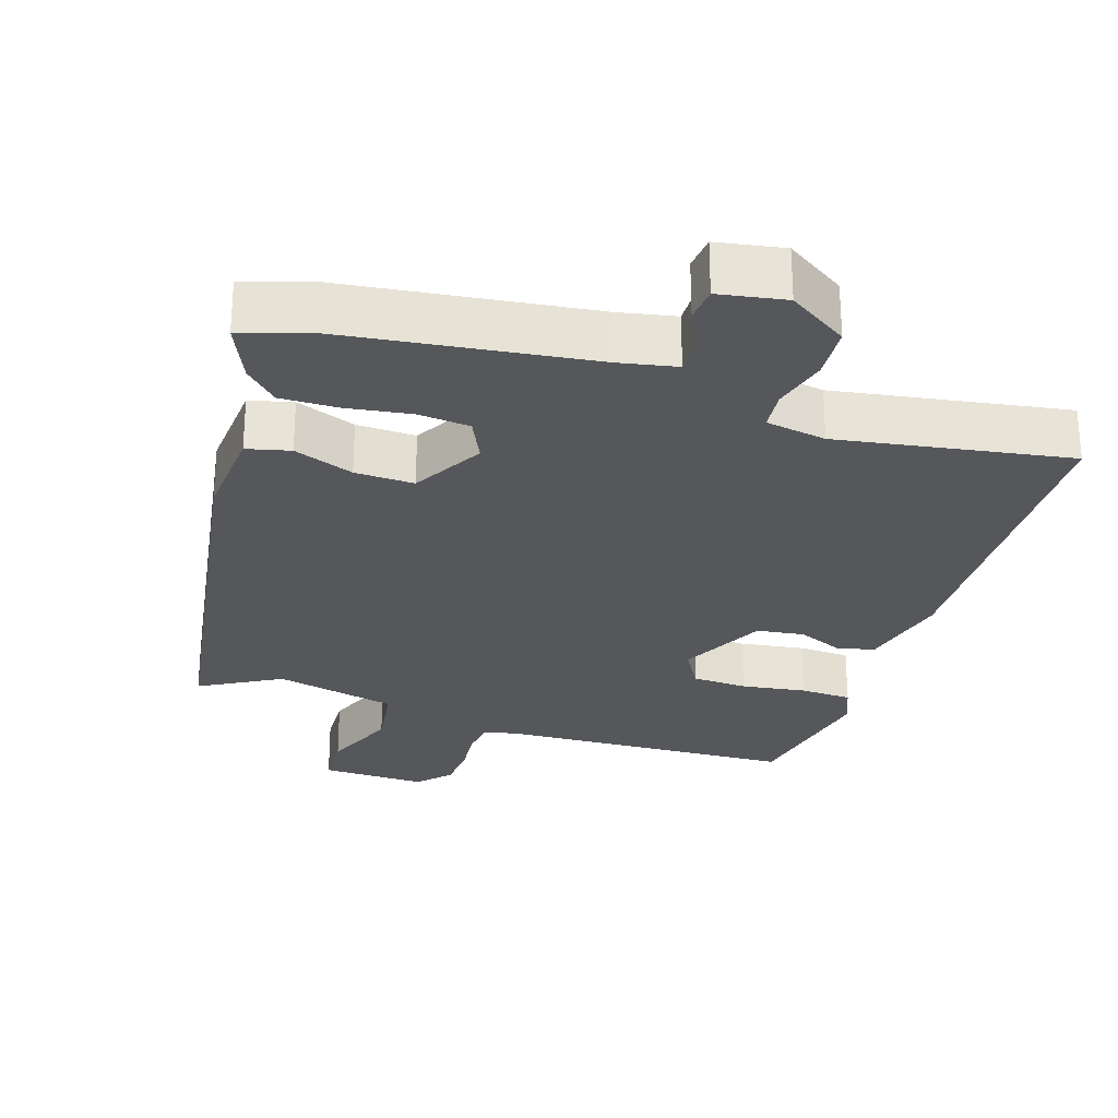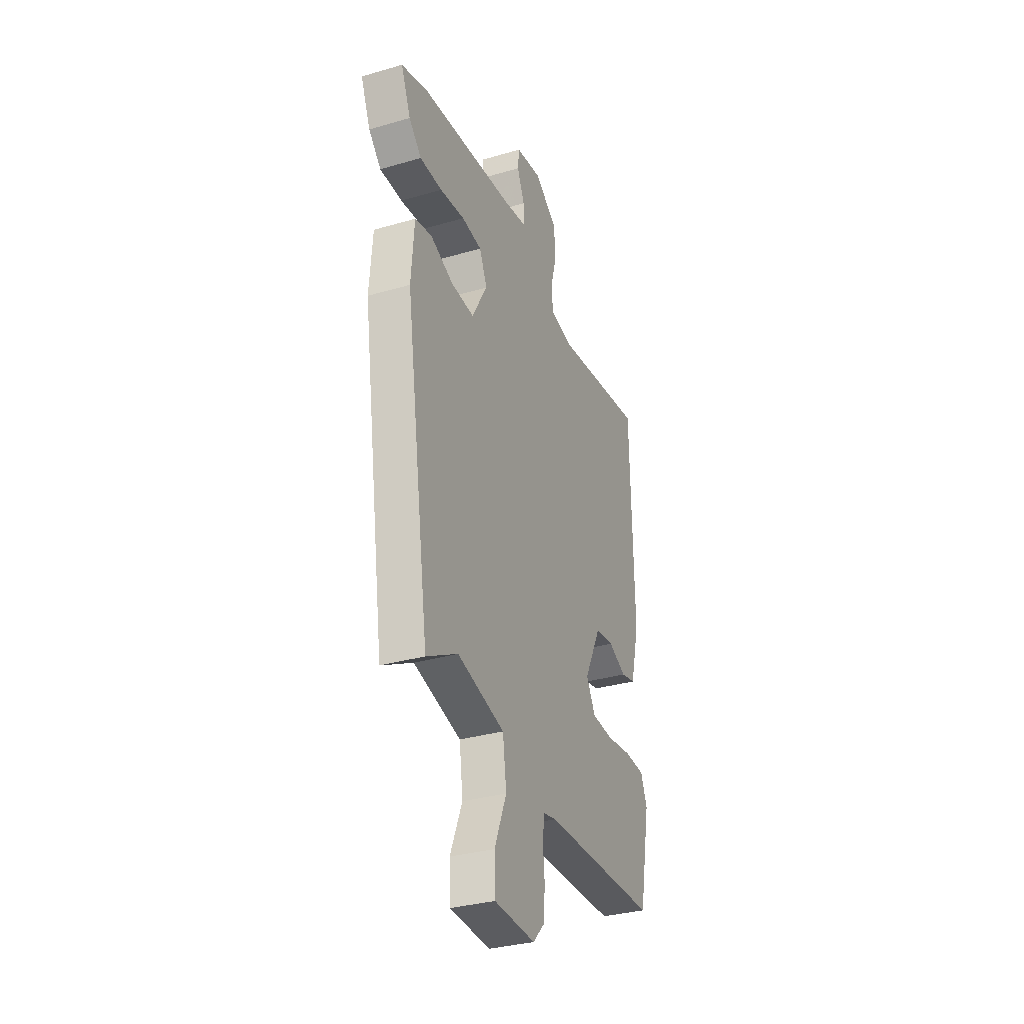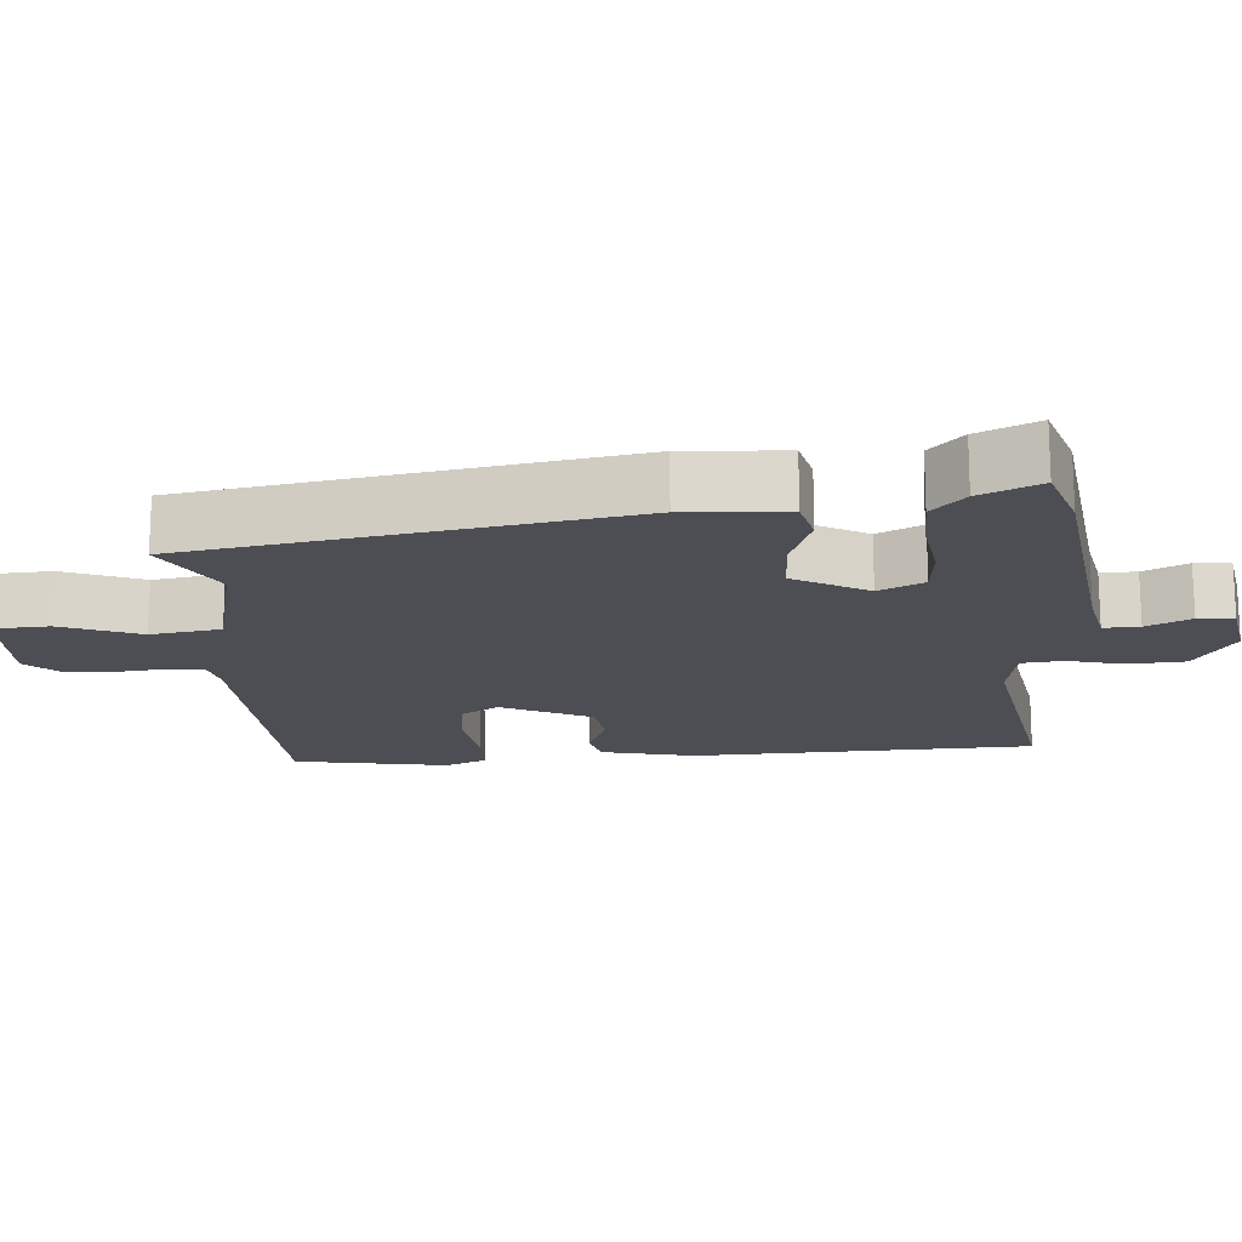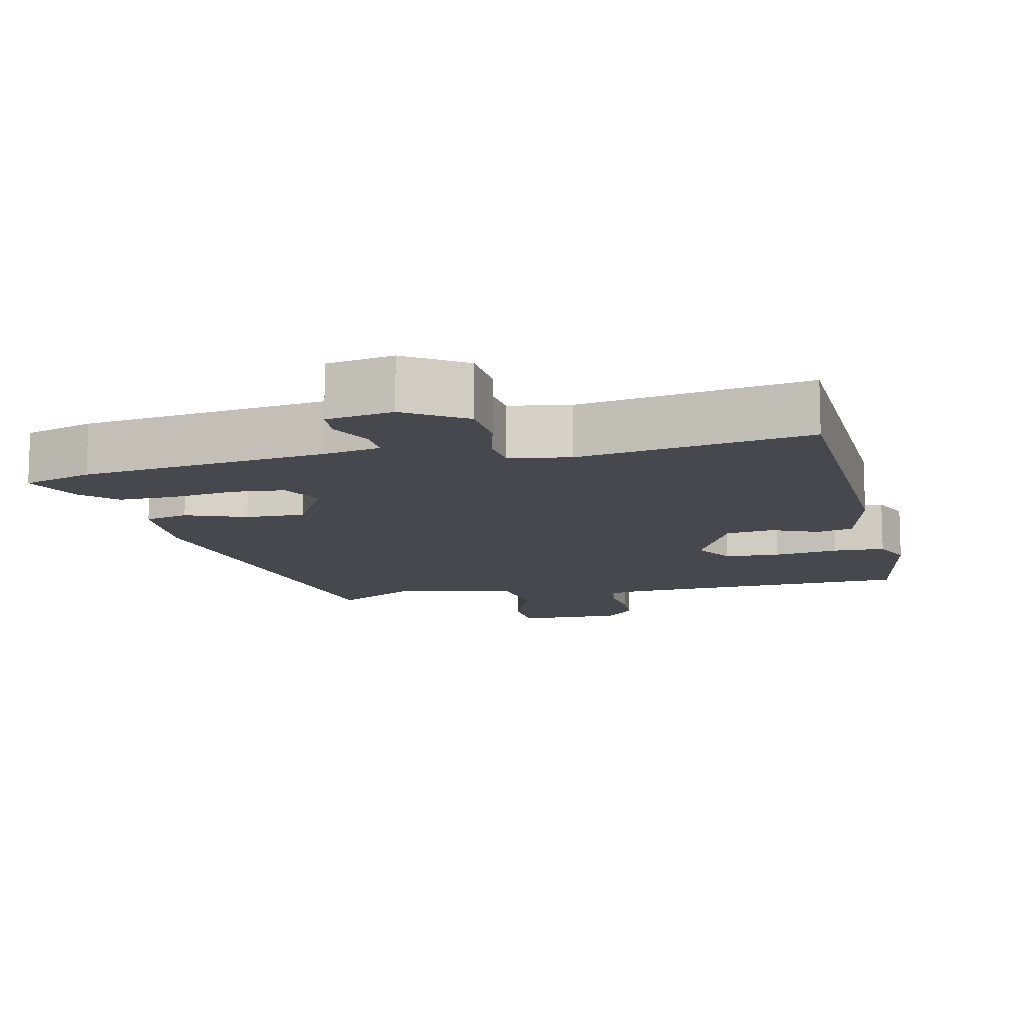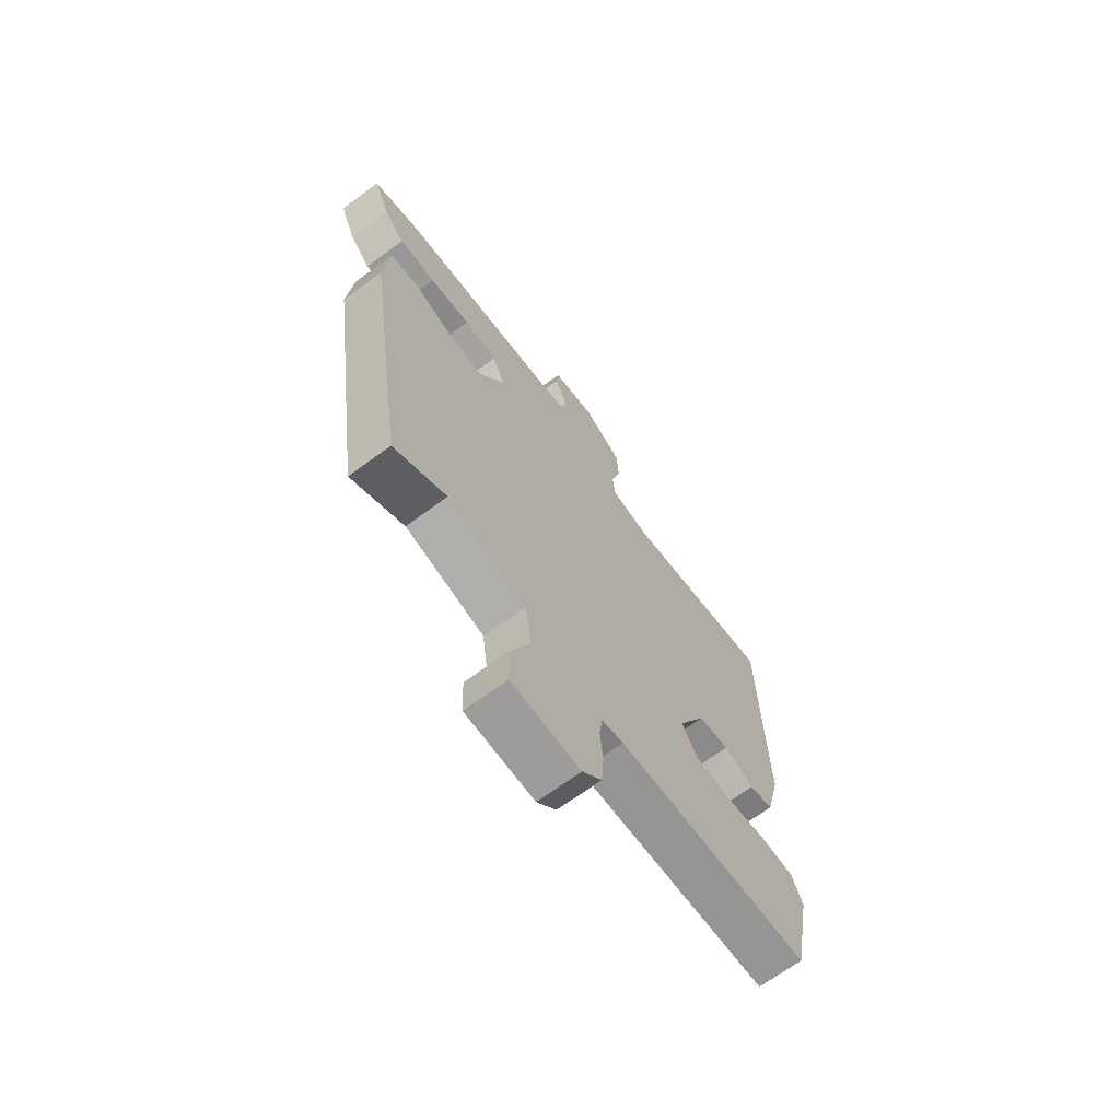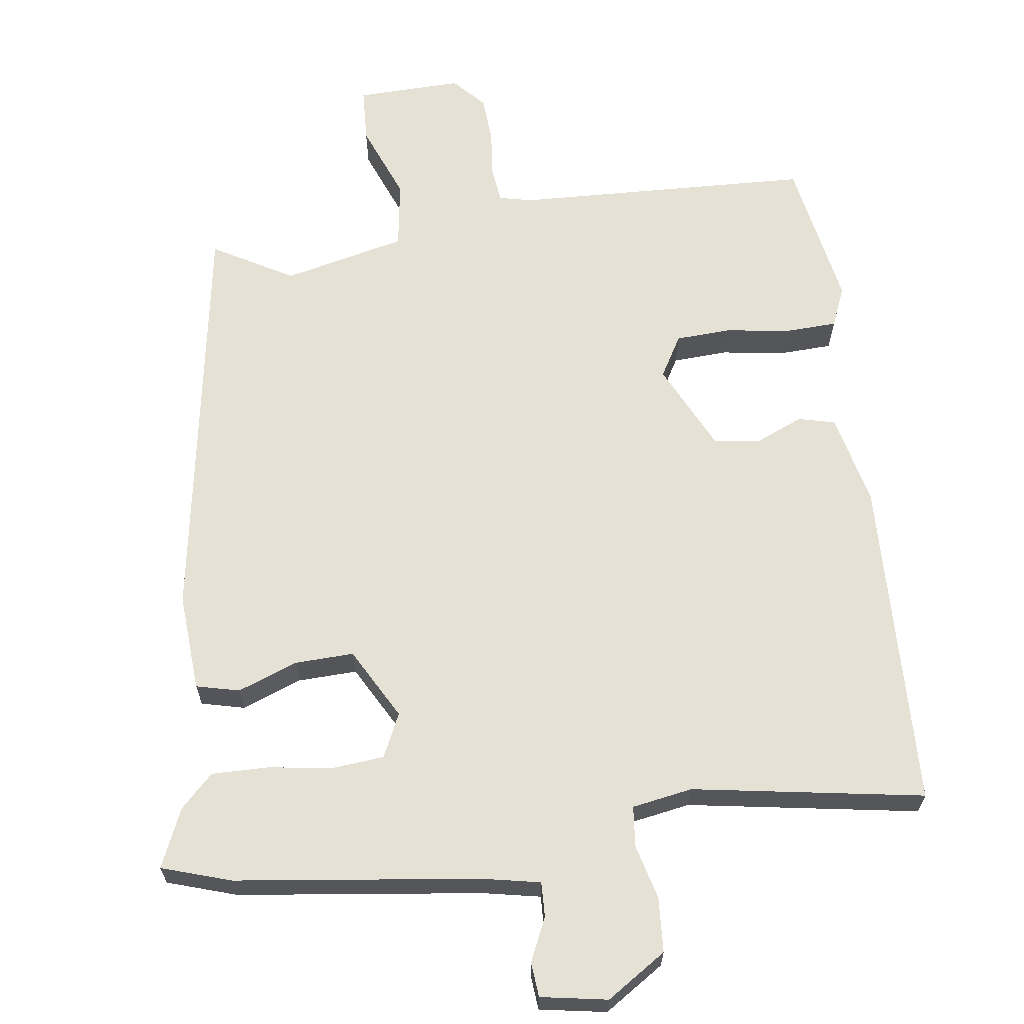
<metadata>
{"format":"obj","ext":"obj","renderer":"f3d","projection":"perspective","resolution":1024,"background":"white","views":[{"elev":-27.0,"azim":-17.3,"up":"+Y"},{"elev":-32.9,"azim":-68.1,"up":"+Z"},{"elev":-17.3,"azim":-84.7,"up":"+Y"},{"elev":-11.9,"azim":13.7,"up":"+Y"},{"elev":-68.5,"azim":-53.6,"up":"+Z"},{"elev":64.7,"azim":-6.9,"up":"+Y"}]}
</metadata>
<code>
v 0.484 0.07 -0.537
v 0.065 0.07 -0.548
v 0.018 0.07 -0.558
v 0.011 0.07 -0.608
v 0.017 0.07 -0.675
v 0.012 0.07 -0.741
v -0.03 0.07 -0.785
v -0.179 0.07 -0.779
v -0.182 0.07 -0.701
v -0.138 0.07 -0.594
v -0.151 0.07 -0.498
v -0.323 0.07 -0.455
v -0.437 0.07 -0.518
v -0.525 0.07 0.073
v -0.514 0.07 0.211
v -0.453 0.07 0.225
v -0.369 0.07 0.192
v -0.286 0.07 0.188
v -0.229 0.07 0.288
v -0.257 0.07 0.35
v -0.33 0.07 0.358
v -0.42 0.07 0.346
v -0.501 0.07 0.346
v -0.546 0.07 0.392
v -0.581 0.07 0.475
v -0.483 0.07 0.505
v -0.139 0.07 0.544
v -0.058 0.07 0.559
v -0.059 0.07 0.608
v -0.086 0.07 0.669
v -0.081 0.07 0.718
v 0.013 0.07 0.733
v 0.096 0.07 0.677
v 0.1 0.07 0.6
v 0.079 0.07 0.523
v 0.084 0.07 0.466
v 0.169 0.07 0.45
v 0.495 0.07 0.499
v 0.504 0.07 0.029
v 0.472 0.07 -0.1
v 0.42 0.07 -0.112
v 0.355 0.07 -0.083
v 0.288 0.07 -0.091
v 0.227 0.07 -0.213
v 0.26 0.07 -0.272
v 0.338 0.07 -0.277
v 0.429 0.07 -0.265
v 0.502 0.07 -0.269
v 0.525 0.07 -0.326
v 0.484 0 -0.537
v 0.065 0 -0.548
v 0.018 0 -0.558
v 0.011 0 -0.608
v 0.017 0 -0.675
v 0.012 0 -0.741
v -0.03 0 -0.785
v -0.179 0 -0.779
v -0.182 0 -0.701
v -0.138 0 -0.594
v -0.151 0 -0.498
v -0.323 0 -0.455
v -0.437 0 -0.518
v -0.525 0 0.073
v -0.514 0 0.211
v -0.453 0 0.225
v -0.369 0 0.192
v -0.286 0 0.188
v -0.229 0 0.288
v -0.257 0 0.35
v -0.33 0 0.358
v -0.42 0 0.346
v -0.501 0 0.346
v -0.546 0 0.392
v -0.581 0 0.475
v -0.483 0 0.505
v -0.139 0 0.544
v -0.058 0 0.559
v -0.059 0 0.608
v -0.086 0 0.669
v -0.081 0 0.718
v 0.013 0 0.733
v 0.096 0 0.677
v 0.1 0 0.6
v 0.079 0 0.523
v 0.084 0 0.466
v 0.169 0 0.45
v 0.495 0 0.499
v 0.504 0 0.029
v 0.472 0 -0.1
v 0.42 0 -0.112
v 0.355 0 -0.083
v 0.288 0 -0.091
v 0.227 0 -0.213
v 0.26 0 -0.272
v 0.338 0 -0.277
v 0.429 0 -0.265
v 0.502 0 -0.269
v 0.525 0 -0.326
f 49 1 2
f 48 49 2
f 47 48 2
f 46 47 2
f 45 46 2 3
f 44 45 3
f 43 44 3
f 40 41 42
f 39 40 42
f 38 39 42
f 37 38 42
f 36 37 42 43
f 33 34 35
f 32 33 35
f 31 32 35
f 30 31 35
f 29 30 35
f 28 29 35 36
f 36 43 3
f 28 36 3
f 27 28 3
f 25 26 27
f 24 25 27
f 23 24 27
f 22 23 27
f 21 22 27
f 15 16 17
f 14 15 17
f 13 14 17
f 12 13 17
f 11 12 17 18
f 8 9 10
f 7 8 10
f 6 7 10
f 5 6 10
f 4 5 10
f 4 10 11
f 11 18 19
f 4 11 19
f 3 4 19
f 20 21 27
f 19 20 27
f 3 19 27
f 51 50 98
f 51 98 97
f 51 97 96
f 51 96 95
f 52 51 95 94
f 52 94 93
f 52 93 92
f 91 90 89
f 91 89 88
f 91 88 87
f 91 87 86
f 92 91 86 85
f 84 83 82
f 84 82 81
f 84 81 80
f 84 80 79
f 84 79 78
f 85 84 78 77
f 52 92 85
f 52 85 77
f 52 77 76
f 76 75 74
f 76 74 73
f 76 73 72
f 76 72 71
f 76 71 70
f 66 65 64
f 66 64 63
f 66 63 62
f 66 62 61
f 67 66 61 60
f 59 58 57
f 59 57 56
f 59 56 55
f 59 55 54
f 59 54 53
f 60 59 53
f 68 67 60
f 68 60 53
f 68 53 52
f 76 70 69
f 76 69 68
f 76 68 52
f 1 50 51 2
f 2 51 52 3
f 3 52 53 4
f 4 53 54 5
f 5 54 55 6
f 6 55 56 7
f 7 56 57 8
f 8 57 58 9
f 9 58 59 10
f 10 59 60 11
f 11 60 61 12
f 12 61 62 13
f 13 62 63 14
f 14 63 64 15
f 15 64 65 16
f 16 65 66 17
f 17 66 67 18
f 18 67 68 19
f 19 68 69 20
f 20 69 70 21
f 21 70 71 22
f 22 71 72 23
f 23 72 73 24
f 24 73 74 25
f 25 74 75 26
f 26 75 76 27
f 27 76 77 28
f 28 77 78 29
f 29 78 79 30
f 30 79 80 31
f 31 80 81 32
f 32 81 82 33
f 33 82 83 34
f 34 83 84 35
f 35 84 85 36
f 36 85 86 37
f 37 86 87 38
f 38 87 88 39
f 39 88 89 40
f 40 89 90 41
f 41 90 91 42
f 42 91 92 43
f 43 92 93 44
f 44 93 94 45
f 45 94 95 46
f 46 95 96 47
f 47 96 97 48
f 48 97 98 49
f 49 98 50 1

</code>
